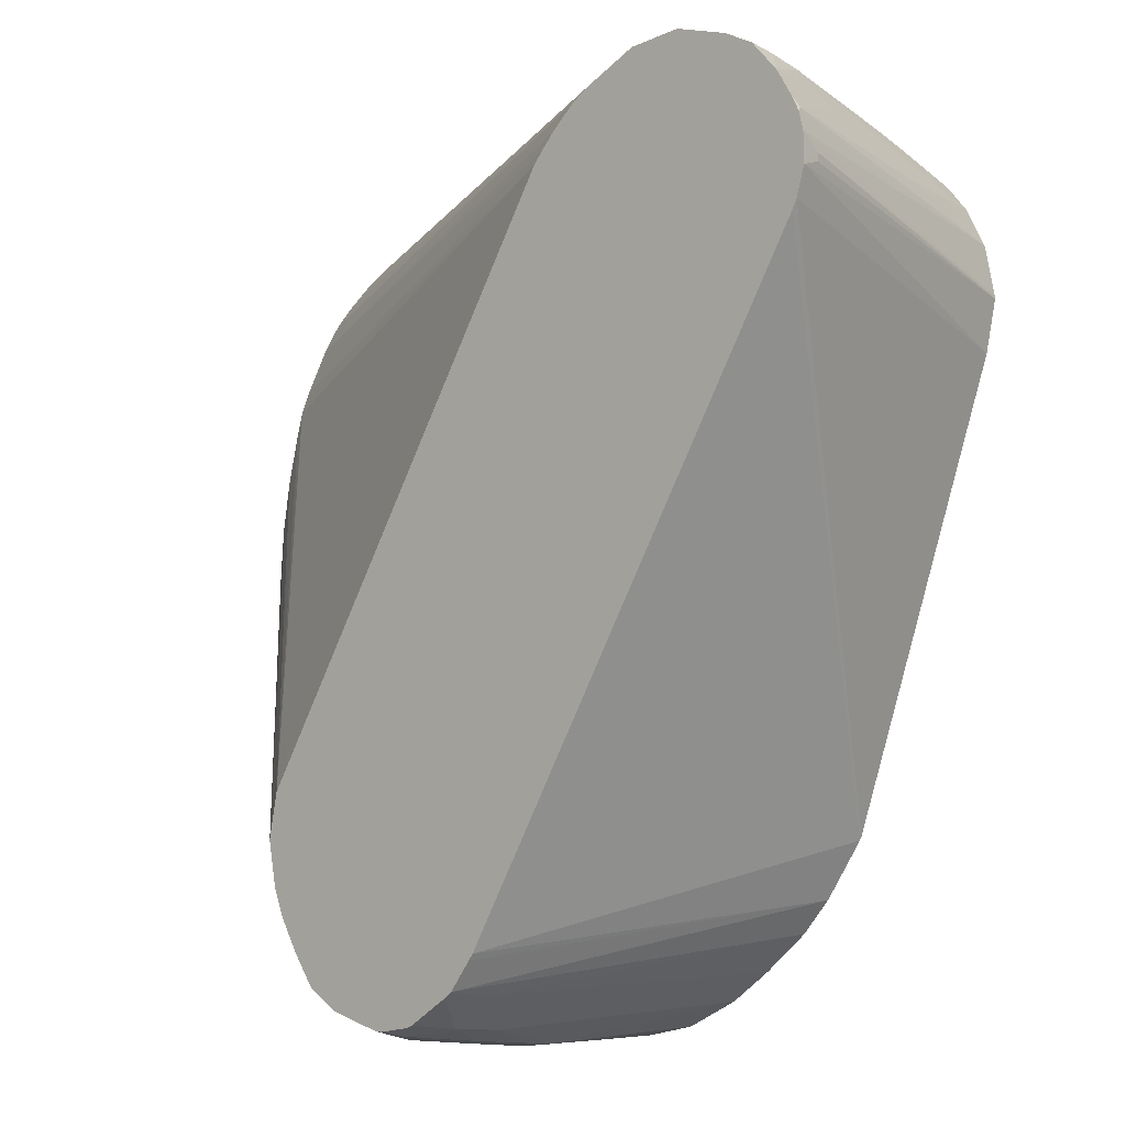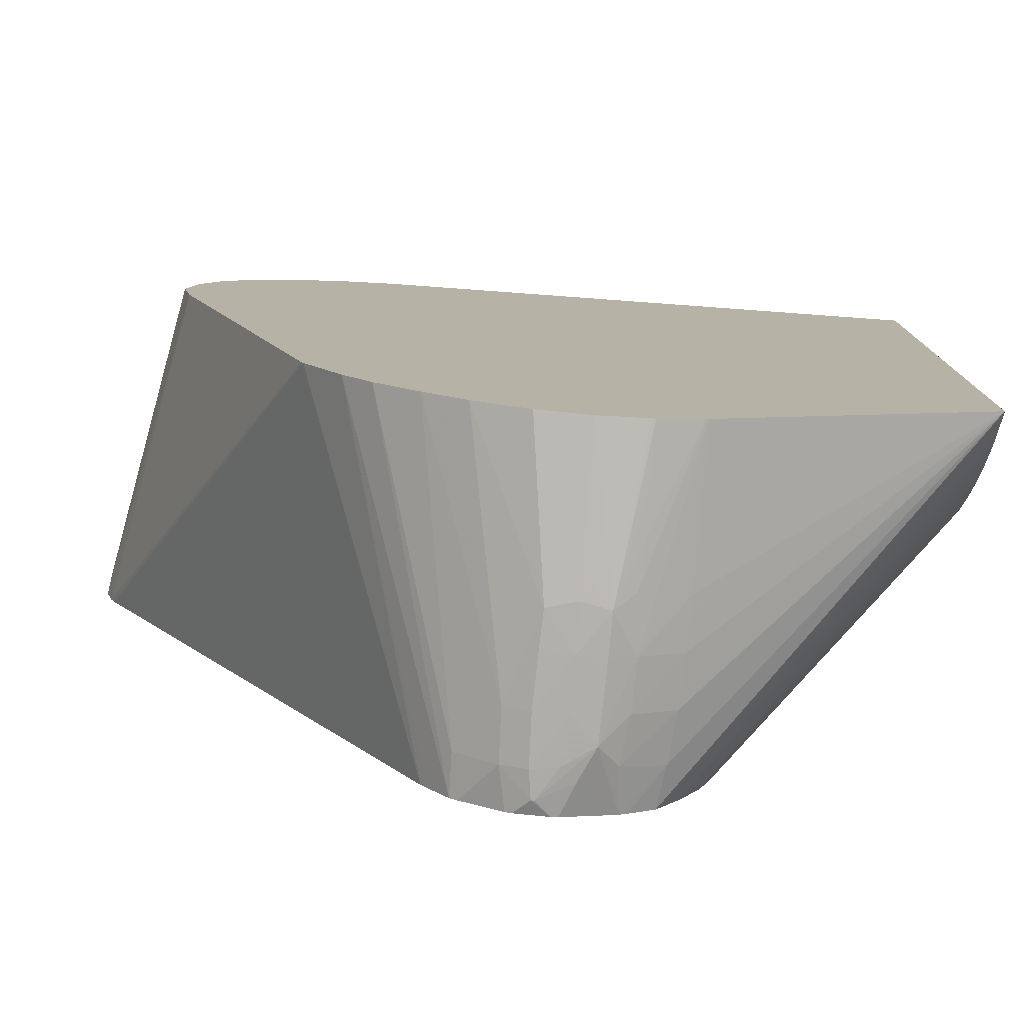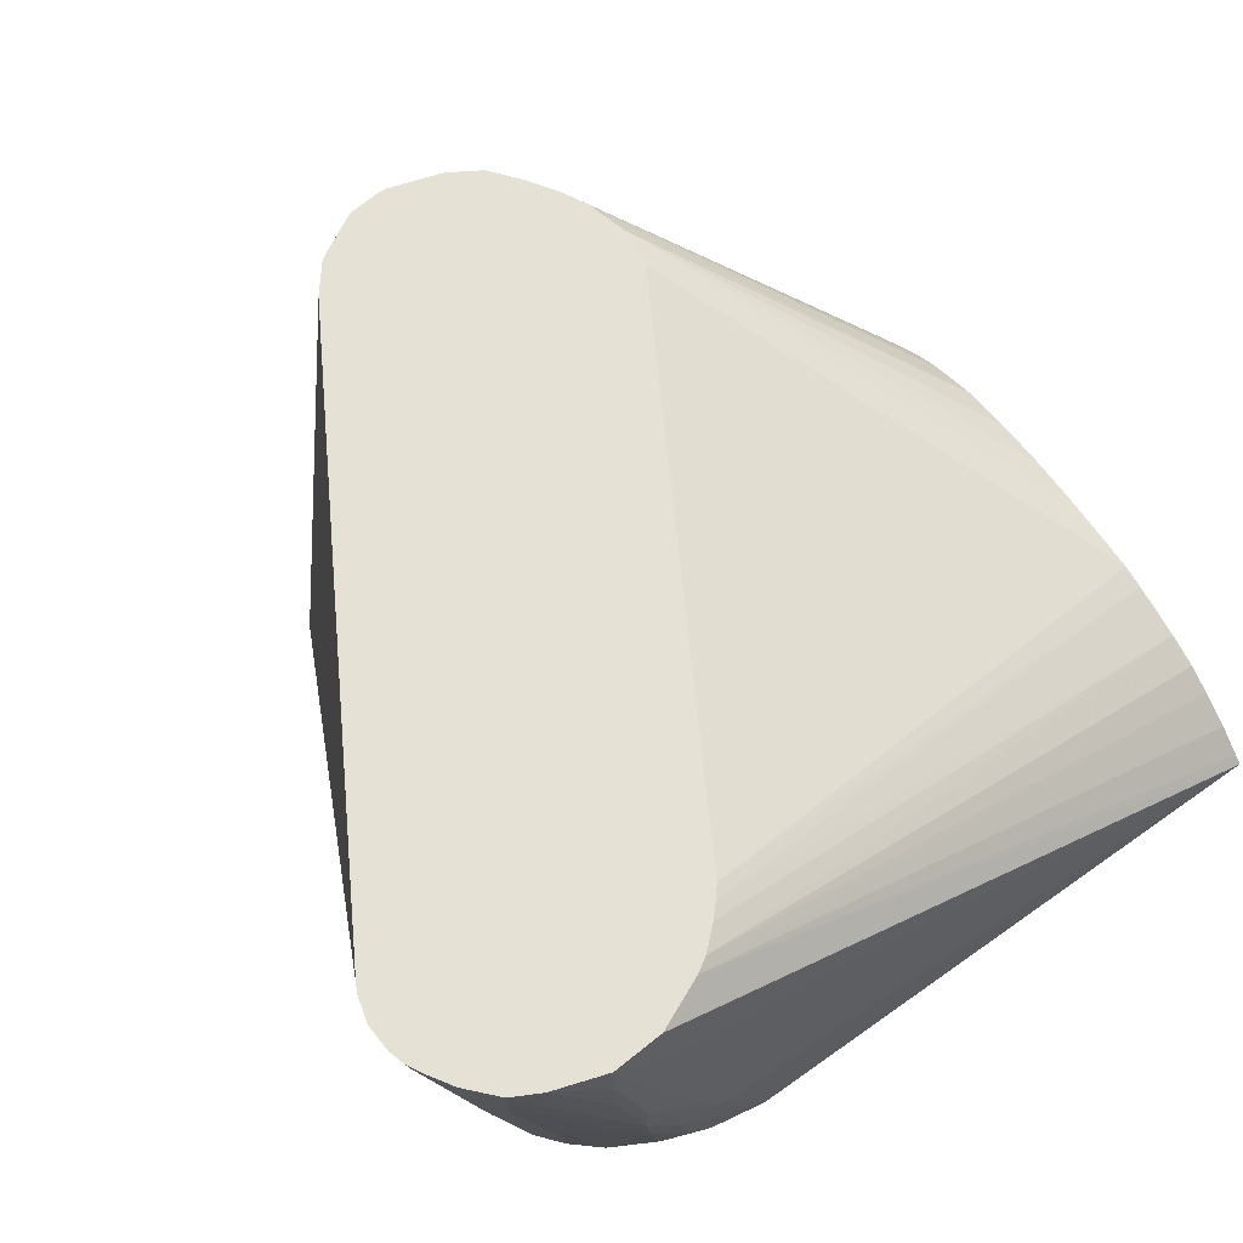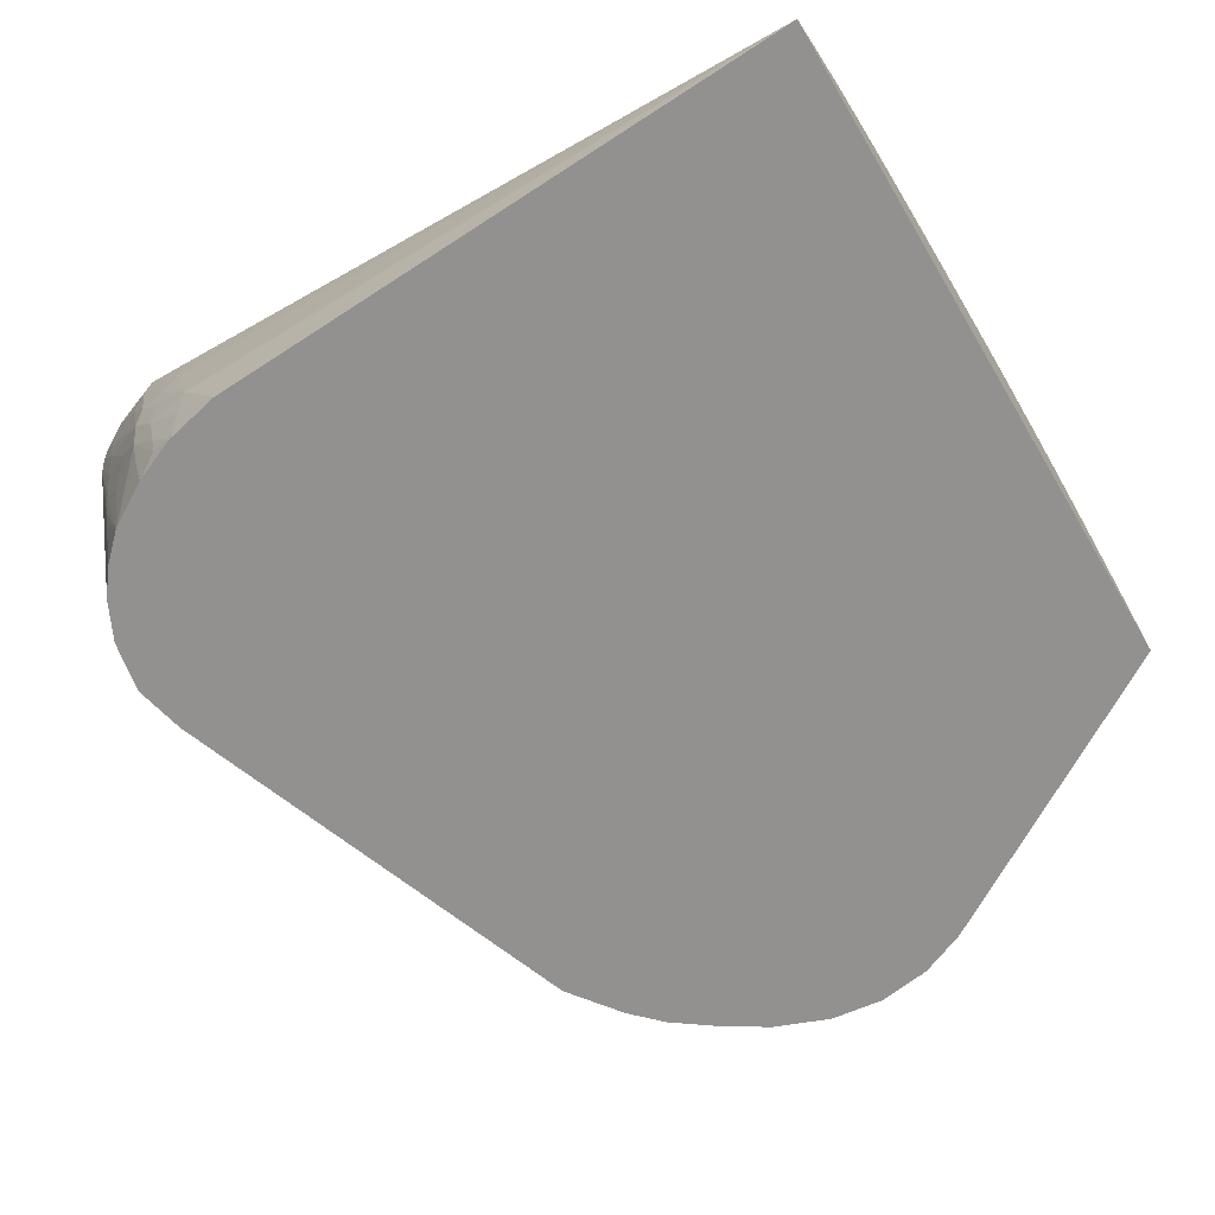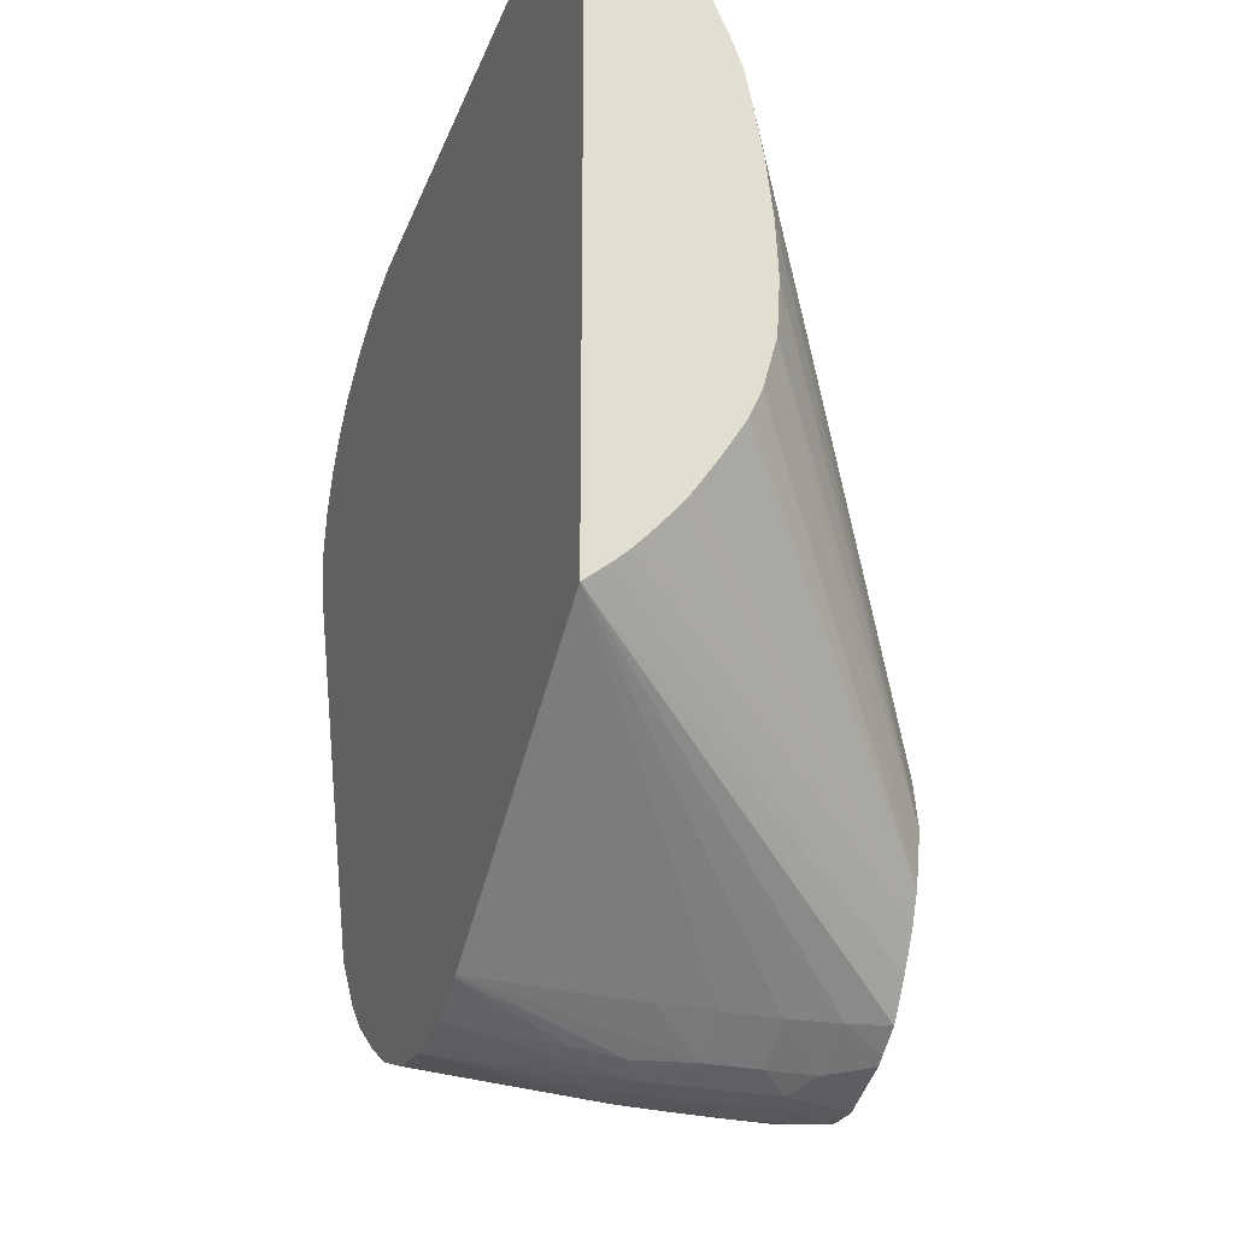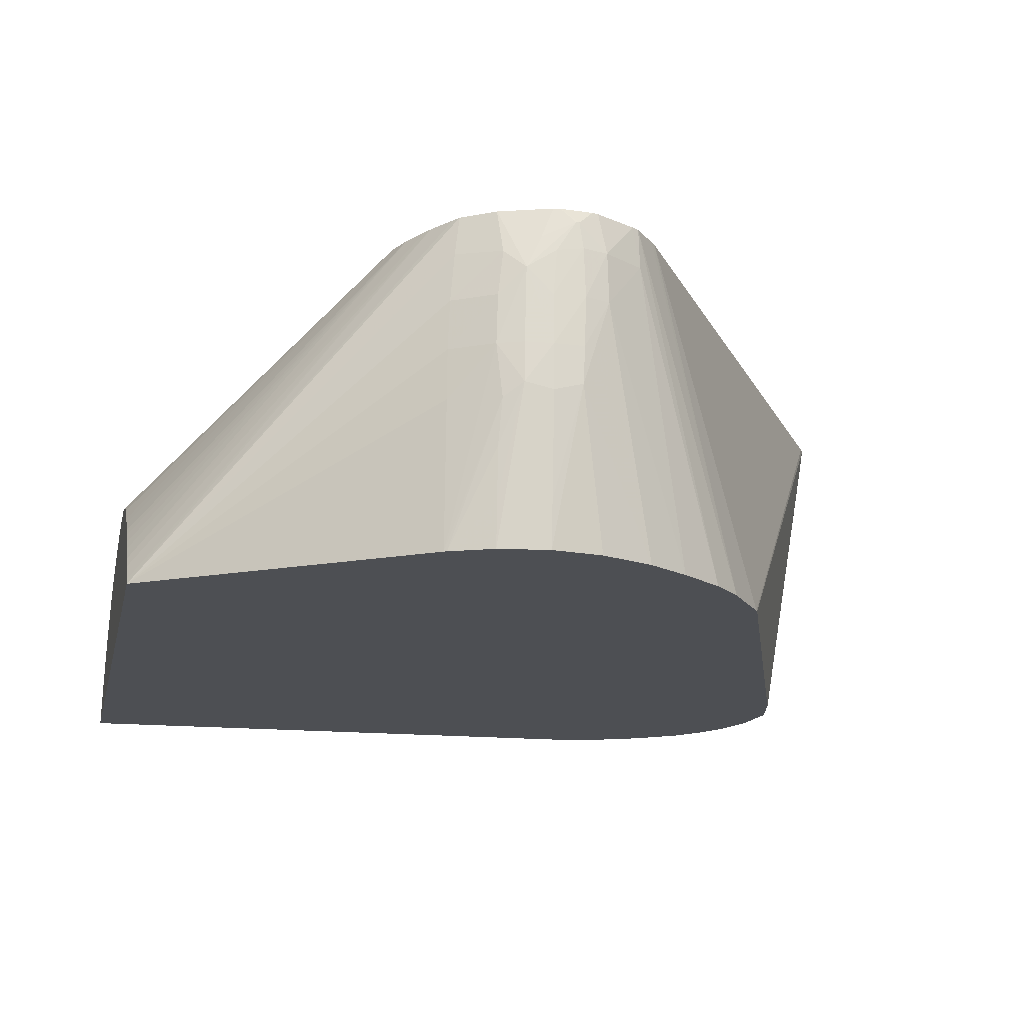
<metadata>
{"format":"obj","ext":"obj","renderer":"f3d","projection":"perspective","resolution":1024,"background":"white","views":[{"elev":-12.4,"azim":-135.3,"up":"+Z"},{"elev":-78.3,"azim":-4.5,"up":"+Z"},{"elev":64.3,"azim":-38.1,"up":"+Y"},{"elev":-66.1,"azim":30.7,"up":"+Y"},{"elev":-27.6,"azim":71.3,"up":"+Z"},{"elev":-17.9,"azim":167.5,"up":"+Y"}]}
</metadata>
<code>
v 0.002317 0.02707 -0.01709
v 0.002317 0.02861 -0.01707
v 0.003107 0.02943 -0.01702
v 0.003166 0.02707 -0.01704
v 0.003179 0.02584 -0.01704
v 0.002317 0.02566 -0.01707
v 0.001441 0.0259 -0.01705
v 0.001394 0.02707 -0.01706
v 0.001348 0.02861 -0.01707
v 0.002202 0.03003 -0.01704
v 0.001397 0.03016 -0.01705
v 0.001608 0.03099 -0.01702
v 0.002639 0.03046 -0.01696
v 0.003842 0.03143 -0.01632
v 0.003719 0.03003 -0.01664
v 0.003886 0.02861 -0.01671
v 0.00394 0.02707 -0.01674
v 0.002317 0.02098 -0.01665
v 0.002317 0.02243 -0.01678
v 0.002317 0.02397 -0.01692
v 0.002317 0.02489 -0.017
v 0.003763 0.0254 -0.01679
v 0.003865 0.02397 -0.01666
v 0.003865 0.02243 -0.01654
v 0.003865 0.02098 -0.01643
v 0.003765 0.02098 -0.01645
v 0.0005766 0.02861 -0.0168
v 0.000772 0.02098 -0.01645
v -0.0008377 0.02098 -0.01582
v 0.0006255 0.03016 -0.01682
v 0.001513 0.03099 -0.01702
v 0.002053 0.03143 -0.0169
v 0.002261 0.03143 -0.01687
v 0.004066 0.03143 -0.01618
v 0.005005 0.03016 -0.01582
v 0.005154 0.02861 -0.01594
v 0.005218 0.02707 -0.01596
v 0.005228 0.02552 -0.01596
v 0.005251 0.02098 -0.01584
v 0.005166 0.02098 -0.01589
v -0.002082 0.02098 -0.01506
v -0.0006011 0.03016 -0.01605
v 0.0008774 0.03143 -0.01678
v -0.0003619 0.03143 -0.01613
v 0.00106 0.03143 -0.01683
v 0.004837 0.03143 -0.01566
v 0.01379 0.02098 -0.01058
v -0.003381 0.02098 -0.01412
v -0.0005754 0.03143 -0.016
v 0.004997 0.03143 -0.01545
v 0.01379 0.02116 -0.01044
v 0.01379 0.02098 0.009091
v 0.005529 0.03143 -0.01468
v -0.004237 0.02098 -0.01325
v -0.001216 0.03143 -0.01525
v 0.01379 0.02169 -0.009984
v -0.003864 0.02098 0.008294
v 0.01379 0.02122 0.008852
v -0.005368 0.03143 0.00671
v -0.006958 0.03143 0.007335
v -0.008505 0.03143 0.007361
v -0.006958 0.03016 0.007581
v -0.006698 0.02821 0.007791
v -0.005412 0.02552 0.008048
v -0.005412 0.02397 0.008165
v 0.005681 0.03143 -0.01443
v -0.001349 0.03143 -0.01508
v -0.005374 0.02098 -0.01174
v 0.01379 0.02204 -0.009664
v -0.005412 0.02243 0.008099
v -0.005479 0.02098 0.007937
v 0.01379 0.02198 0.008078
v -0.004888 0.03143 0.006446
v 0.01379 0.02275 0.00714
v -0.008505 0.03016 0.007443
v -0.00695 0.02707 0.007848
v -0.01007 0.03143 0.006764
v -0.007724 0.02707 0.00773
v -0.006888 0.02552 0.007896
v -0.006706 0.02397 0.007907
v 0.006097 0.03143 -0.01373
v -0.0121 0.03143 0.001712
v -0.005422 0.02098 -0.01165
v 0.01379 0.02249 -0.009179
v -0.00642 0.02243 0.00783
v -0.005528 0.02098 0.007922
v -0.004186 0.03143 0.005869
v 0.01379 0.02332 0.006366
v 0.01379 0.02384 0.005413
v -0.008505 0.02861 0.007433
v -0.01092 0.03143 0.006269
v -0.01019 0.0301 0.006633
v -0.007662 0.02552 0.007709
v -0.007477 0.02397 0.00762
v 0.006424 0.03143 -0.01296
v 0.01379 0.02384 -0.007414
v 0.01379 0.02343 -0.008042
v 0.01379 0.02318 -0.008362
v 0.01379 0.02281 -0.008813
v -0.01223 0.03143 0.001964
v -0.01001 0.02098 0.0007718
v -0.006238 0.0215 0.007755
v -0.006798 0.02098 0.007389
v -0.0038 0.03143 0.005487
v 0.01379 0.02452 0.003834
v -0.01169 0.03143 0.005344
v -0.01088 0.03058 0.006236
v -0.009899 0.02861 0.006669
v -0.008505 0.02552 0.007174
v -0.008184 0.02098 0.006553
v -0.008109 0.02098 0.006602
v -0.007194 0.02243 0.007468
v -0.006844 0.02098 0.007368
v -0.008644 0.02388 0.006776
v 0.006491 0.03143 -0.01266
v 0.01379 0.02539 -0.003867
v 0.01379 0.02502 -0.005271
v 0.01379 0.02468 -0.006045
v 0.01379 0.02445 -0.006424
v 0.01379 0.02413 -0.006958
v -0.01005 0.02098 0.0008718
v -0.01248 0.03143 0.002743
v -0.003473 0.03143 0.005129
v 0.01379 0.02476 0.003148
v -0.01213 0.03143 0.00457
v -0.01116 0.02861 0.005211
v -0.01129 0.0301 0.005546
v -0.01079 0.02955 0.006149
v -0.009709 0.02707 0.006566
v -0.009531 0.02552 0.006425
v -0.009387 0.02433 0.00629
v -0.009251 0.0233 0.006156
v -0.008958 0.02098 0.005805
v 0.006714 0.03143 -0.0116
v 0.01379 0.02544 -0.002965
v -0.01038 0.02098 0.00232
v -0.0124 0.03082 0.002989
v -0.0124 0.03082 0.003222
v -0.01247 0.03143 0.003591
v 0.006465 0.03143 -0.0103
v 0.01379 0.02478 0.003068
v -0.01235 0.03143 0.004111
v -0.01228 0.03129 0.004255
v -0.01078 0.02502 0.004472
v -0.009547 0.02098 0.005031
v 0.01379 0.02522 0.0007718
v 0.01379 0.0254 -0.0007735
v 0.01379 0.02544 -0.001419
v 0.01379 0.02548 -0.002321
v -0.01037 0.02098 0.002417
v -0.01011 0.02098 0.003865
v 0.01379 0.02493 0.002376
f 73 74 88
f 71 85 86
f 70 85 71
f 70 80 85
f 69 81 84
f 68 83 82
f 67 68 82
f 65 78 79
f 65 80 70
f 65 79 80
f 65 76 78
f 63 65 64
f 63 76 65
f 61 77 75
f 66 81 69
f 73 88 89
f 81 99 84
f 75 77 90
f 82 83 100
f 81 98 99
f 81 97 98
f 81 96 97
f 81 95 96
f 80 94 85
f 80 93 94
f 78 80 79
f 78 93 80
f 78 90 93
f 77 93 90
f 77 92 93
f 77 91 92
f 75 78 76
f 75 90 78
f 73 89 87
f 61 63 62
f 52 59 60
f 61 75 76
f 47 53 51
f 47 50 53
f 47 58 52
f 47 72 58
f 47 74 72
f 47 88 74
f 47 89 88
f 47 105 89
f 47 124 105
f 47 141 124
f 47 152 141
f 47 146 152
f 47 147 146
f 83 101 100
f 47 148 147
f 48 54 49
f 61 76 63
f 49 54 55
f 52 58 59
f 59 74 73
f 59 72 74
f 58 72 59
f 57 70 71
f 57 65 70
f 56 66 69
f 54 68 67
f 54 67 55
f 53 66 56
f 52 65 57
f 52 64 65
f 52 63 64
f 52 62 63
f 52 61 62
f 52 60 61
f 51 53 56
f 85 94 102
f 110 131 132
f 86 102 103
f 128 133 132
f 128 145 133
f 126 145 128
f 126 144 145
f 126 143 144
f 126 128 127
f 125 143 126
f 125 142 143
f 124 141 140
f 123 124 140
f 122 136 137
f 122 138 139
f 122 137 138
f 121 136 122
f 116 134 135
f 128 132 131
f 115 134 116
f 128 131 130
f 134 140 146
f 47 149 148
f 144 151 145
f 143 151 144
f 142 151 143
f 140 152 146
f 140 141 152
f 139 151 142
f 139 150 151
f 138 150 139
f 136 150 138
f 136 138 137
f 134 149 135
f 134 148 149
f 134 147 148
f 134 146 147
f 128 130 129
f 85 102 86
f 111 113 112
f 110 130 131
f 95 115 116
f 94 114 110
f 94 109 114
f 94 113 102
f 94 112 113
f 94 111 112
f 94 110 111
f 93 109 94
f 93 108 109
f 92 108 93
f 92 107 108
f 91 107 92
f 91 106 107
f 89 105 104
f 87 89 104
f 95 116 117
f 110 132 133
f 95 117 118
f 95 120 96
f 110 114 130
f 109 130 114
f 109 129 130
f 108 129 109
f 108 128 129
f 107 128 108
f 106 128 107
f 106 127 128
f 106 126 127
f 106 125 126
f 105 124 123
f 104 105 123
f 102 113 103
f 100 121 122
f 100 101 121
f 95 119 120
f 47 135 149
f 95 118 119
f 47 117 116
f 14 43 44
f 14 45 43
f 14 32 45
f 14 33 32
f 14 35 15
f 14 34 35
f 13 33 14
f 13 32 33
f 12 32 13
f 12 31 32
f 11 31 12
f 11 30 31
f 10 11 12
f 9 30 11
f 9 27 30
f 14 44 49
f 8 27 9
f 14 49 55
f 14 67 82
f 14 104 123
f 14 87 104
f 14 73 87
f 14 59 73
f 14 60 59
f 14 61 60
f 14 77 61
f 14 91 77
f 14 106 91
f 14 125 106
f 14 142 125
f 14 139 142
f 14 122 139
f 14 100 122
f 14 82 100
f 14 55 67
f 14 123 140
f 7 29 27
f 7 18 28
f 3 13 14
f 3 12 13
f 3 10 12
f 2 11 10
f 2 9 11
f 2 10 3
f 1 9 2
f 1 8 9
f 1 7 8
f 1 6 7
f 1 5 6
f 1 4 5
f 1 3 4
f 1 2 3
f 47 116 135
f 3 14 15
f 7 28 29
f 3 15 16
f 3 17 4
f 7 20 19
f 7 21 20
f 7 27 8
f 6 21 7
f 5 26 18
f 5 25 26
f 5 24 25
f 5 23 24
f 5 22 23
f 5 17 22
f 5 21 6
f 5 20 21
f 5 19 20
f 5 18 19
f 4 17 5
f 3 16 17
f 14 140 134
f 7 19 18
f 14 115 95
f 35 46 47
f 34 46 35
f 31 45 32
f 31 43 45
f 30 44 43
f 30 42 44
f 30 43 31
f 27 42 30
f 27 41 42
f 27 29 41
f 24 40 25
f 23 40 24
f 22 40 23
f 22 39 40
f 18 29 28
f 36 47 37
f 18 41 29
f 37 47 38
f 41 48 42
f 47 118 117
f 14 134 115
f 47 119 118
f 47 120 119
f 47 96 120
f 47 97 96
f 47 98 97
f 47 99 98
f 47 84 99
f 47 69 84
f 47 56 69
f 47 51 56
f 46 50 47
f 42 49 44
f 42 48 49
f 38 47 39
f 18 48 41
f 35 47 36
f 18 68 54
f 18 40 39
f 18 25 40
f 18 26 25
f 17 39 22
f 17 38 39
f 16 37 17
f 16 36 37
f 18 39 47
f 15 36 16
f 14 46 34
f 14 50 46
f 14 53 50
f 14 66 53
f 18 54 48
f 14 81 66
f 14 95 81
f 15 35 36
f 18 47 52
f 17 37 38
f 18 101 83
f 18 121 101
f 18 136 121
f 18 150 136
f 18 151 150
f 18 83 68
f 18 133 145
f 18 110 133
f 18 145 151
f 18 113 111
f 18 103 113
f 18 86 103
f 18 71 86
f 18 57 71
f 18 52 57
f 18 111 110

</code>
